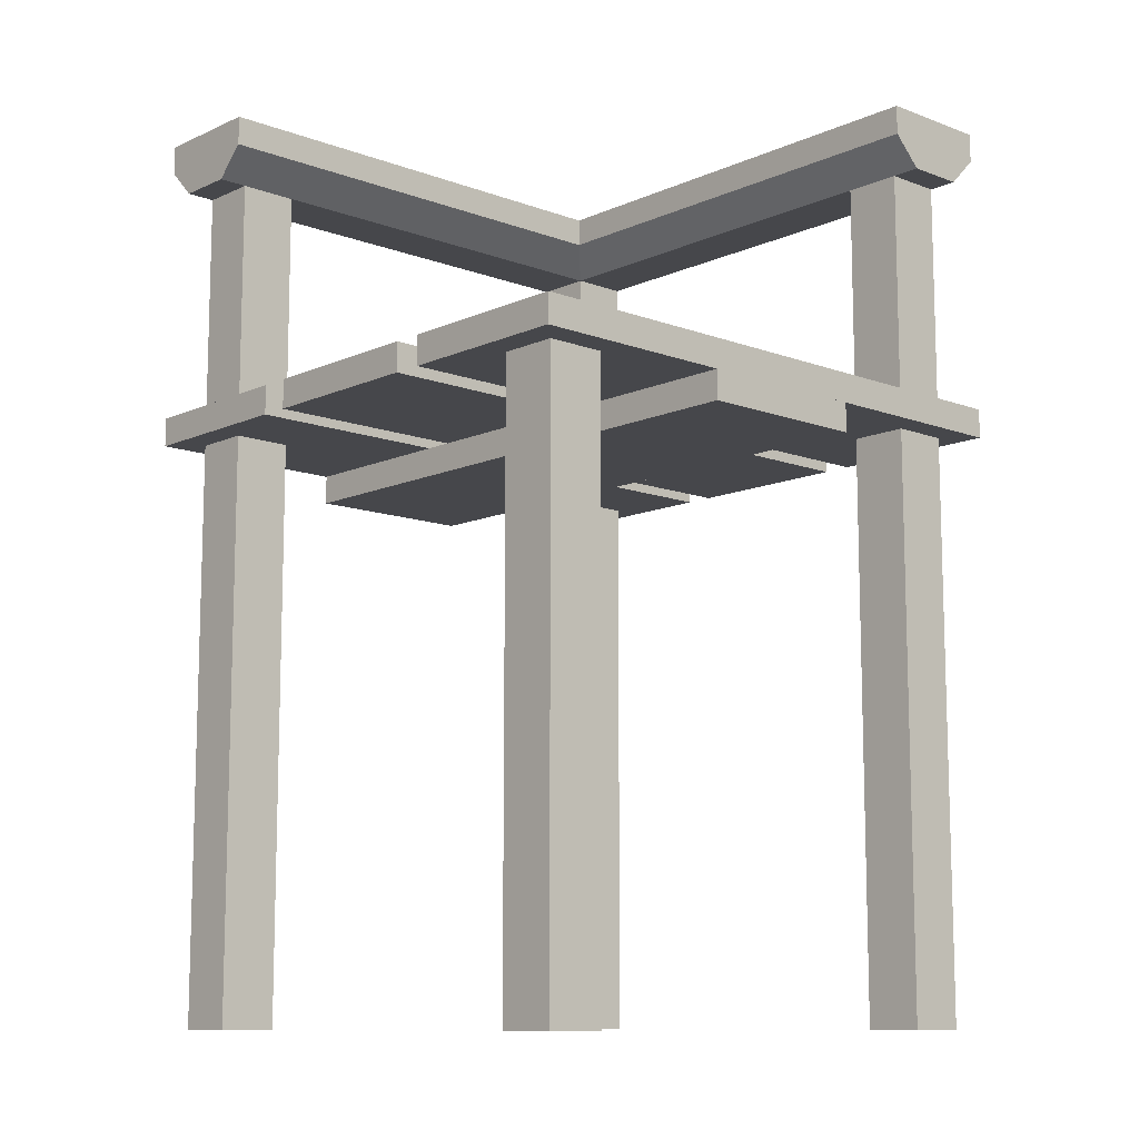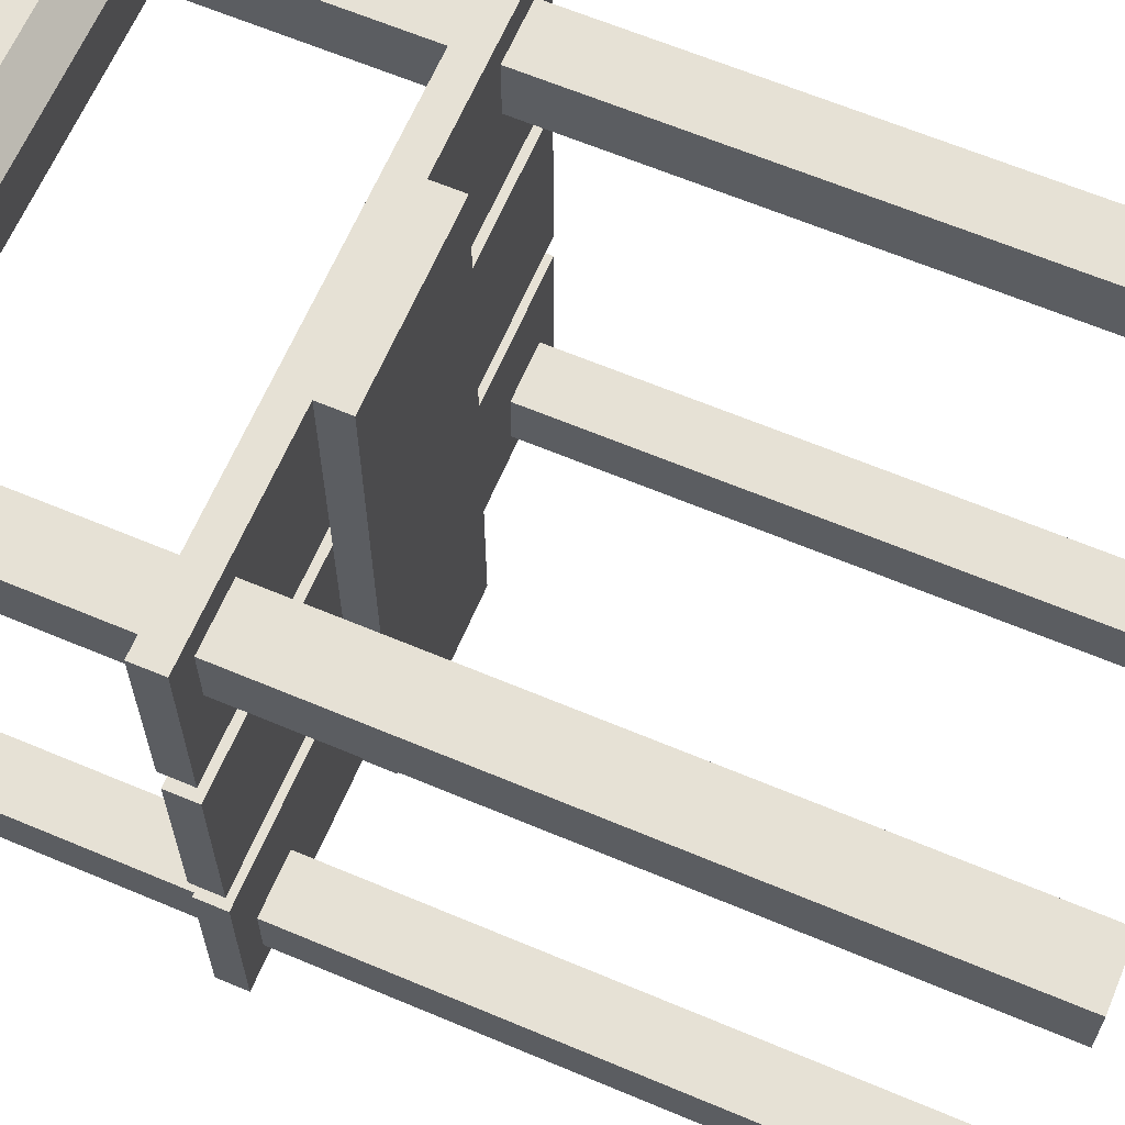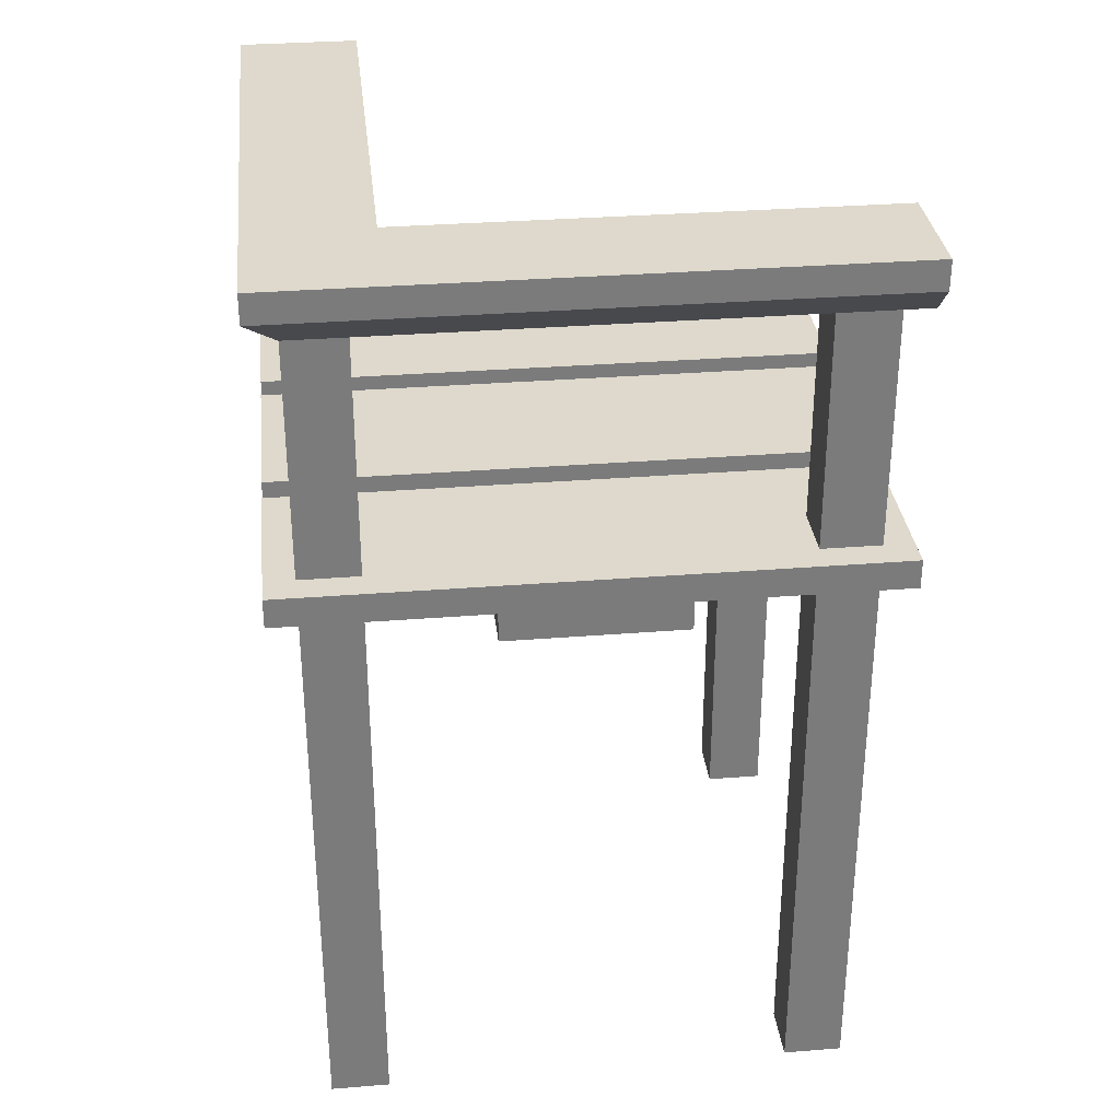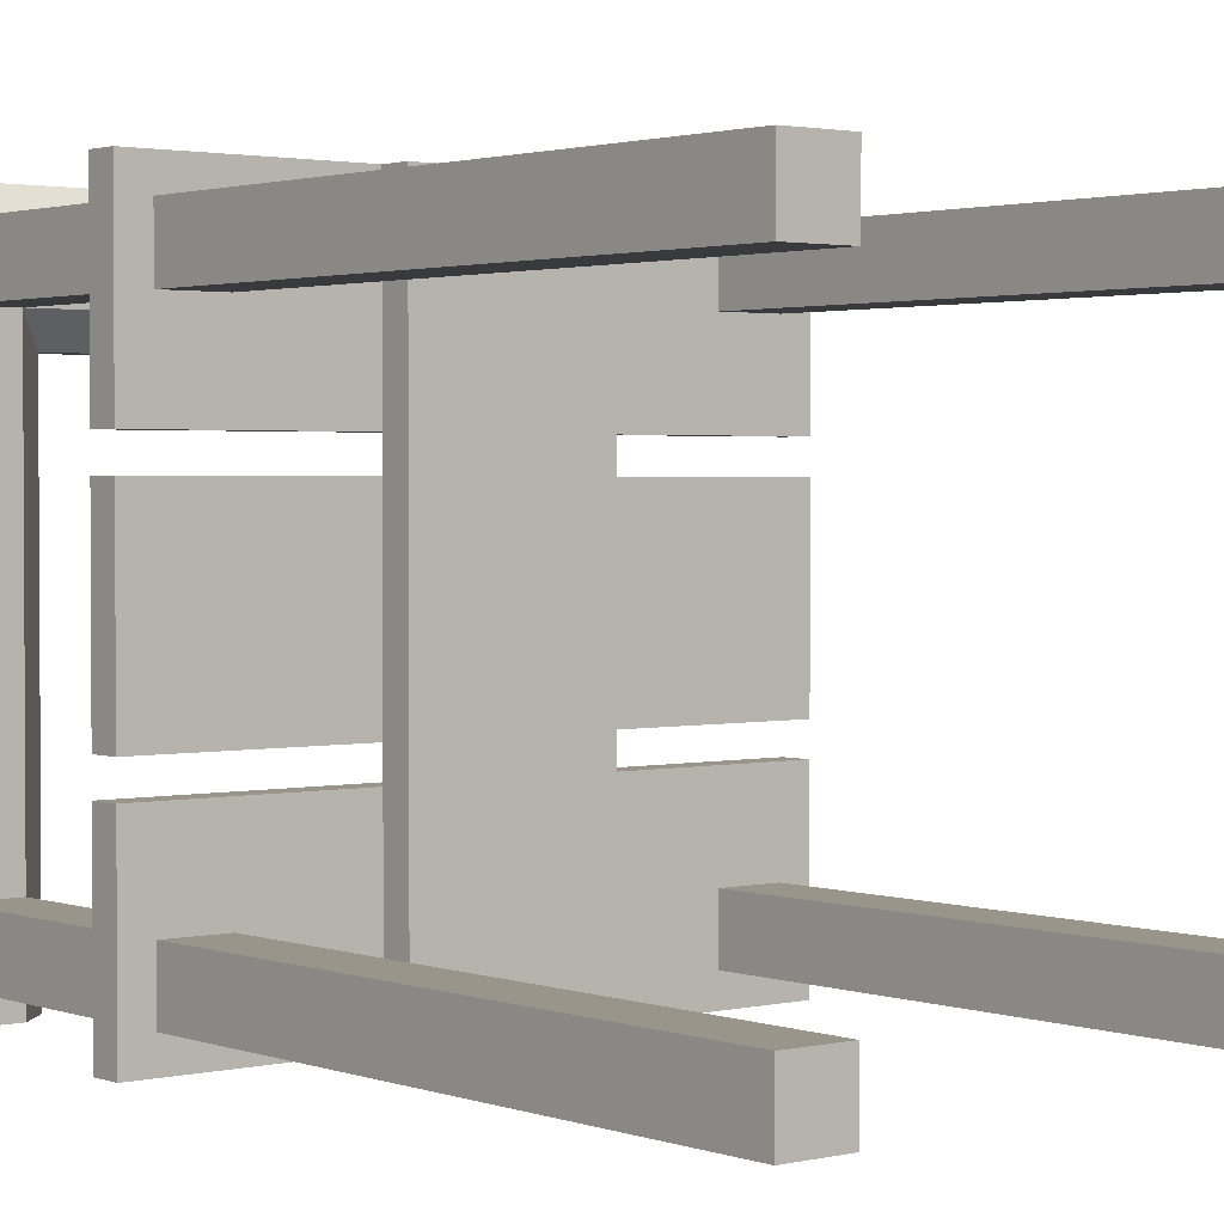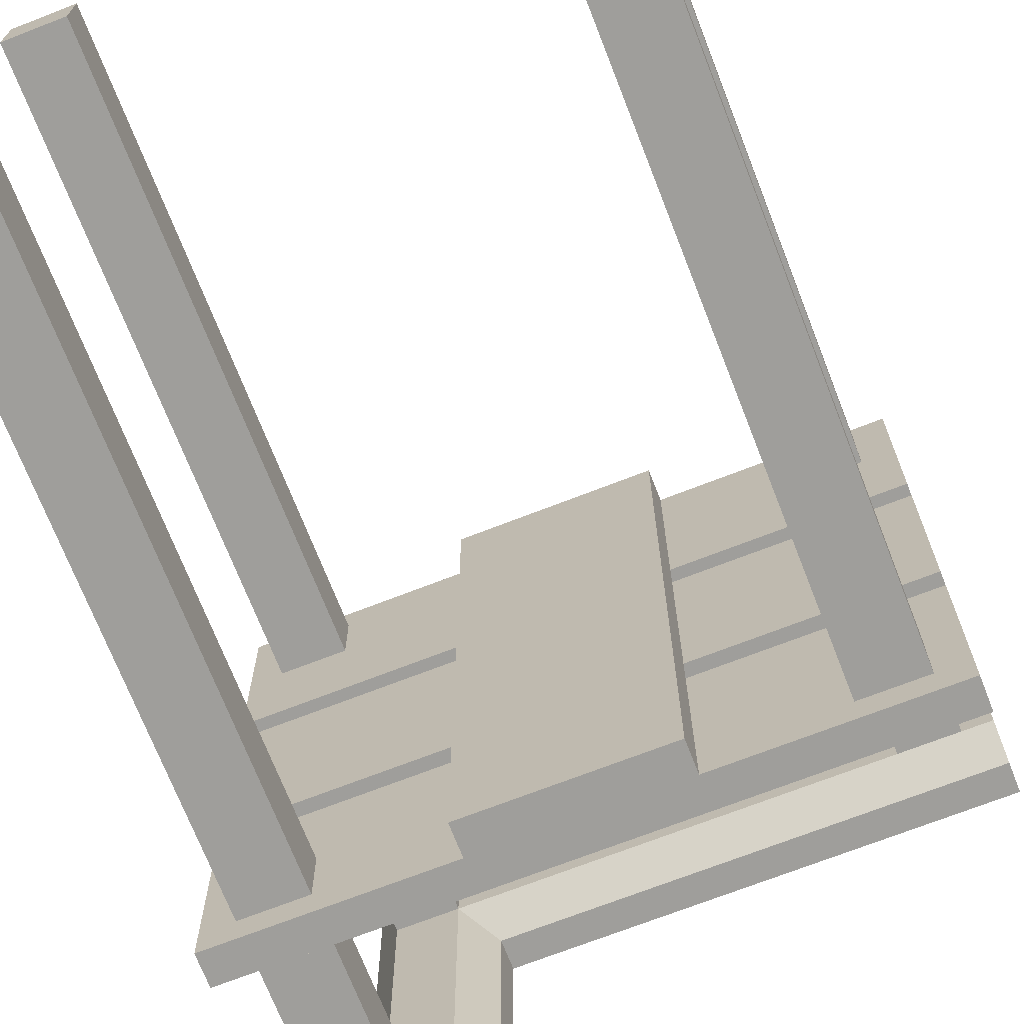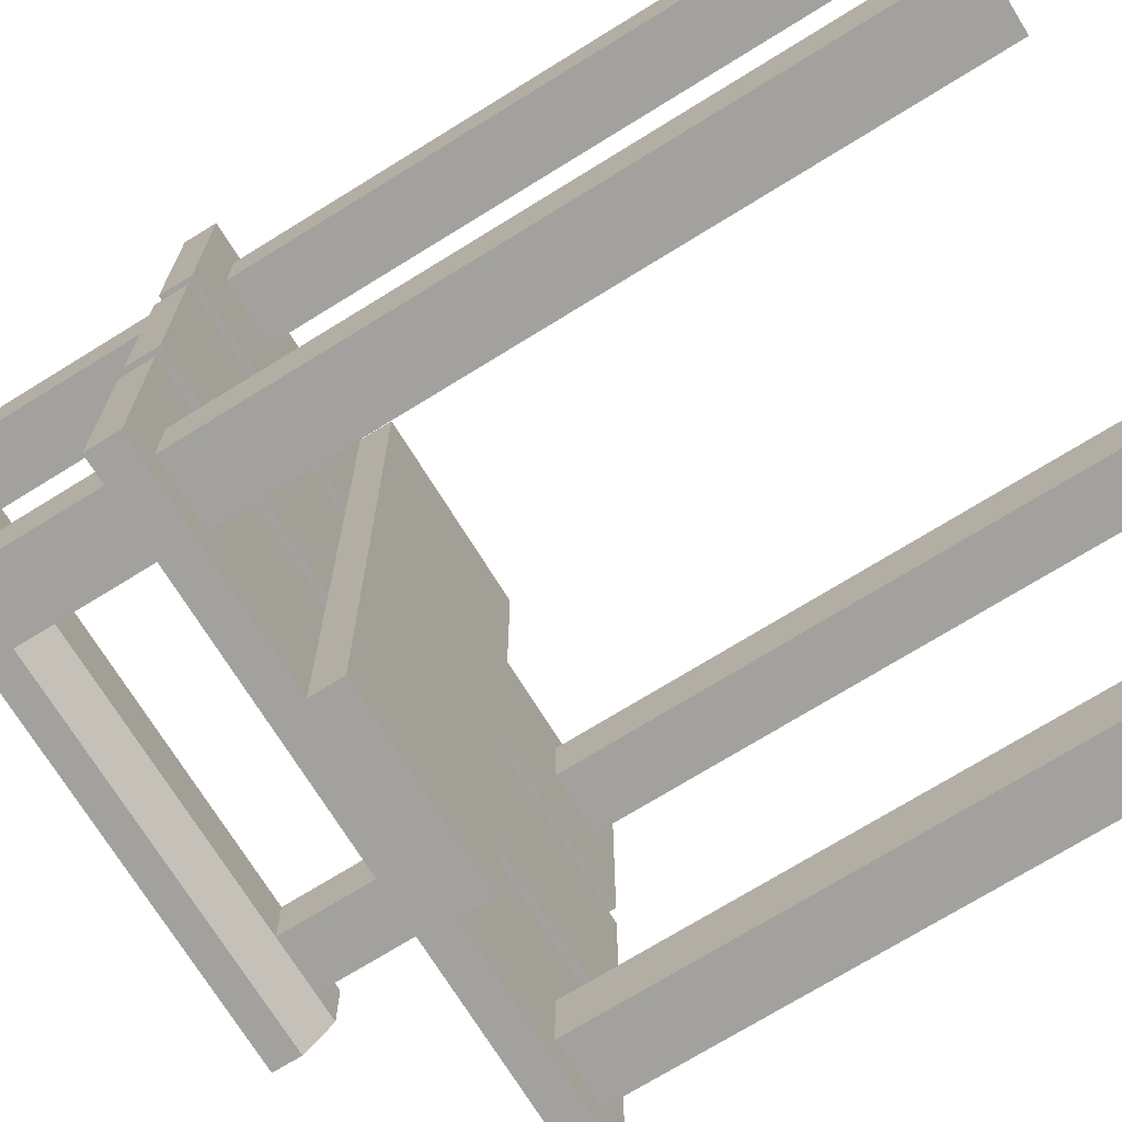
<metadata>
{"format":"obj","ext":"obj","renderer":"f3d","projection":"perspective","resolution":1024,"background":"white","views":[{"elev":-10.8,"azim":137.5,"up":"+Y"},{"elev":64.2,"azim":-67.0,"up":"+Z"},{"elev":32.0,"azim":-6.4,"up":"+Y"},{"elev":2.0,"azim":-39.2,"up":"+Z"},{"elev":-70.8,"azim":21.3,"up":"+Z"},{"elev":-72.0,"azim":-58.2,"up":"+Z"}]}
</metadata>
<code>
o scaffold_small_medium_cornerRight_Cube.2894
v -1 2.1 -0.3
v -1 2 -0.3
v -1 2.1 0.3
v -1 2 0.3
v 1 2.1 -0.3
v 1 2 -0.3
v 1 2.1 0.3
v 1 2 0.3
v 1 2 1
v 1 2.1 1
v 1 2 0.4
v 1 2.1 0.4
v -1 2 1
v -1 2.1 1
v -1 2 0.4
v -1 2.1 0.4
v 1 2 -0.4
v 1 2.1 -0.4
v 1 2 -1
v 1 2.1 -1
v -1 2 -0.4
v -1 2.1 -0.4
v -1 2 -1
v -1 2.1 -1
v 0.3 1.9 -1
v 0.3 2 -1
v -0.3 1.9 -1
v -0.3 2 -1
v 0.3 1.9 1
v 0.3 2 1
v -0.3 1.9 1
v -0.3 2 1
v -0.7 0 -0.7
v -0.7 2.9 -0.7
v -0.7 0 -0.9
v -0.7 2.9 -0.9
v -0.9 0 -0.7
v -0.9 2.9 -0.7
v -0.9 0 -0.9
v -0.9 2.9 -0.9
v 0.9 0 -0.7
v 0.9 2 -0.7
v 0.9 0 -0.9
v 0.9 2 -0.9
v 0.7 0 -0.7
v 0.7 2 -0.7
v 0.7 0 -0.9
v 0.7 2 -0.9
v -0.7 0 0.9
v -0.7 2.9 0.9
v -0.7 0 0.7
v -0.7 2.9 0.7
v -0.9 0 0.9
v -0.9 2.9 0.9
v -0.9 0 0.7
v -0.9 2.9 0.7
v 0.9 0 0.9
v 0.9 2.9 0.9
v 0.9 0 0.7
v 0.9 2.9 0.7
v 0.7 0 0.9
v 0.7 2.9 0.9
v 0.7 0 0.7
v 0.7 2.9 0.7
v 1 3 1
v 1 3.1 1
v 1 3 0.6
v 1 3.1 0.6
v -1 3 1
v -0.6 3 0.6
v -0.6 3.1 0.6
v 1 2.9 0.7
v 1 2.9 0.9
v -0.7 2.9 0.7
v -0.6 3 -1
v -0.6 3.1 -1
v -1 3.1 1
v -1 3 -1
v -1 3.1 -1
v -0.7 2.9 -1
v -0.9 2.9 -1
v -0.9 2.9 0.9
f 2 4 3 1
f 4 8 7 3
f 8 6 5 7
f 6 2 1 5
f 6 8 4 2
f 1 3 7 5
f 9 11 12 10
f 11 15 16 12
f 15 13 14 16
f 13 9 10 14
f 11 9 13 15
f 16 14 10 12
f 24 22 18 20
f 19 23 24 20
f 19 17 21 23
f 21 17 18 22
f 23 21 22 24
f 17 19 20 18
f 25 27 28 26
f 27 31 32 28
f 31 29 30 32
f 29 25 26 30
f 27 25 29 31
f 32 30 26 28
f 33 35 36 34
f 35 39 40 36
f 39 37 38 40
f 37 33 34 38
f 35 33 37 39
f 40 38 34 36
f 41 43 44 42
f 43 47 48 44
f 47 45 46 48
f 45 41 42 46
f 43 41 45 47
f 48 46 42 44
f 49 51 52 50
f 51 55 56 52
f 55 53 54 56
f 53 49 50 54
f 51 49 53 55
f 56 54 50 52
f 57 59 60 58
f 59 63 64 60
f 63 61 62 64
f 61 57 58 62
f 59 57 61 63
f 64 62 58 60
f 65 67 68 66
f 67 70 71 68
f 70 71 77 69
f 69 65 66 77
f 69 82 73 65
f 71 77 66 68
f 72 73 82 74
f 67 72 74 70
f 65 73 72 67
f 70 69 82 74
f 70 75 76 71
f 75 78 79 76
f 78 69 77 79
f 79 77 71 76
f 80 74 82 81
f 75 80 81 78
f 70 74 80 75
f 78 81 82 69

</code>
